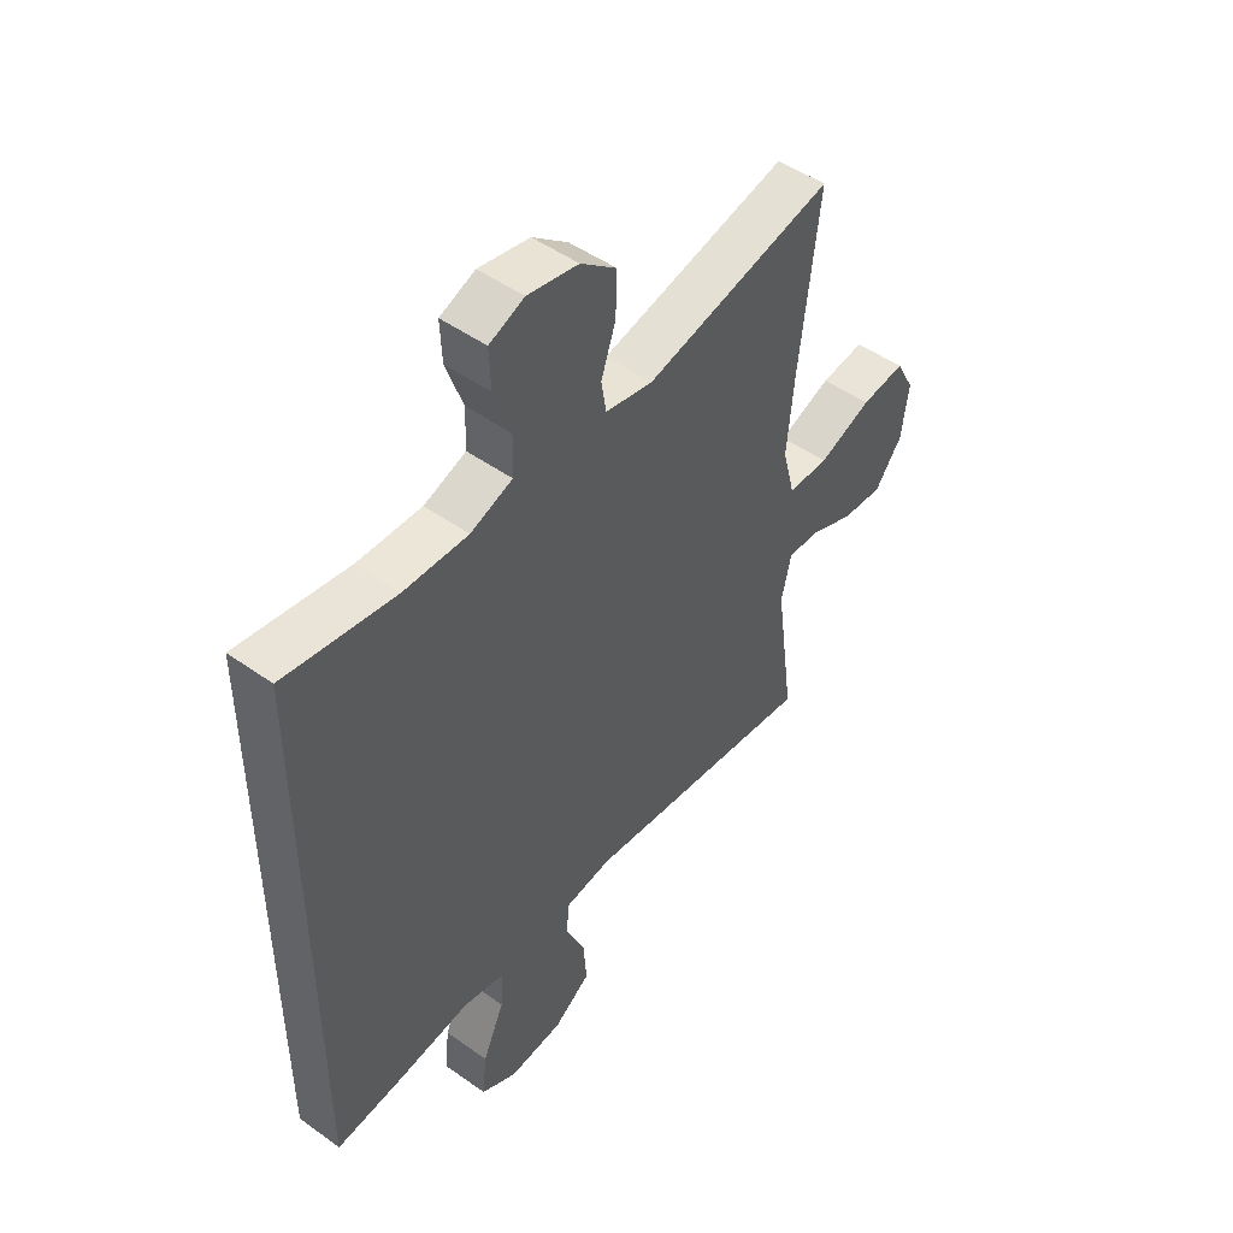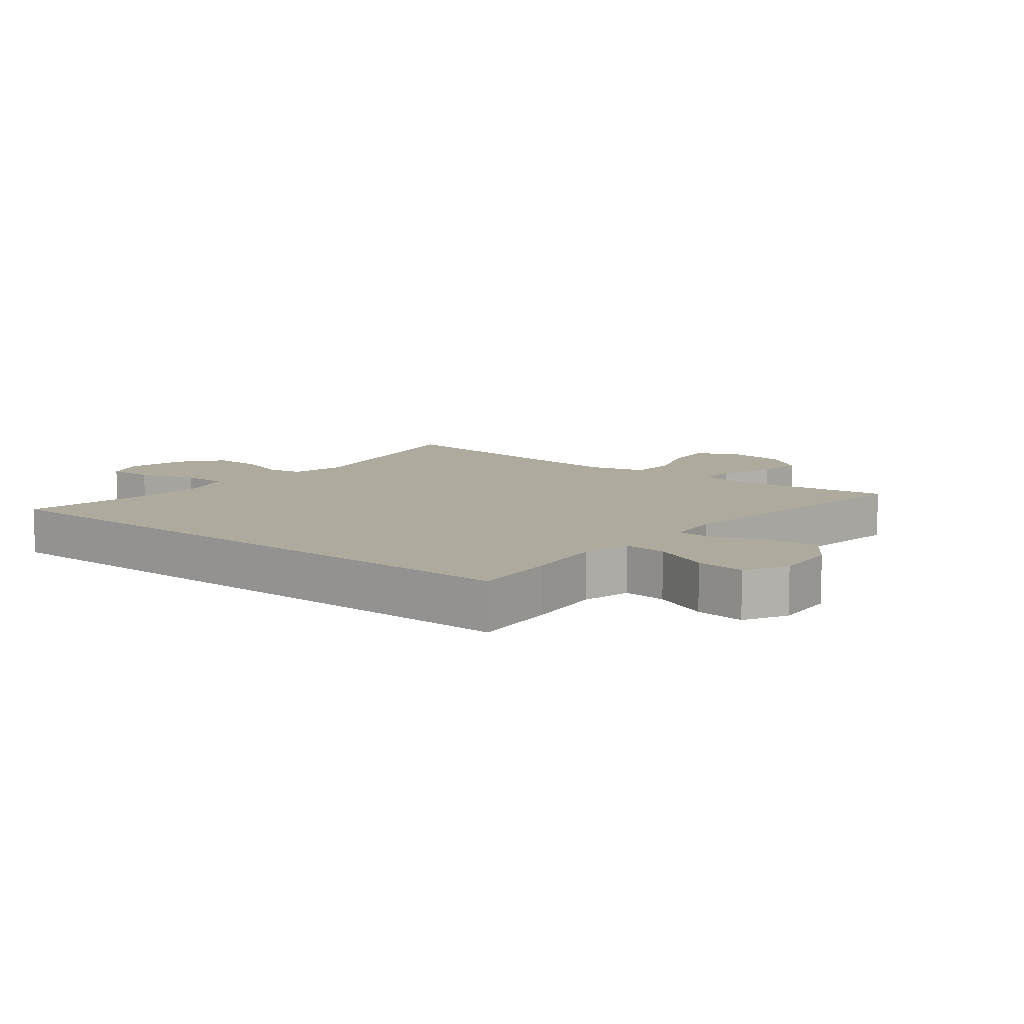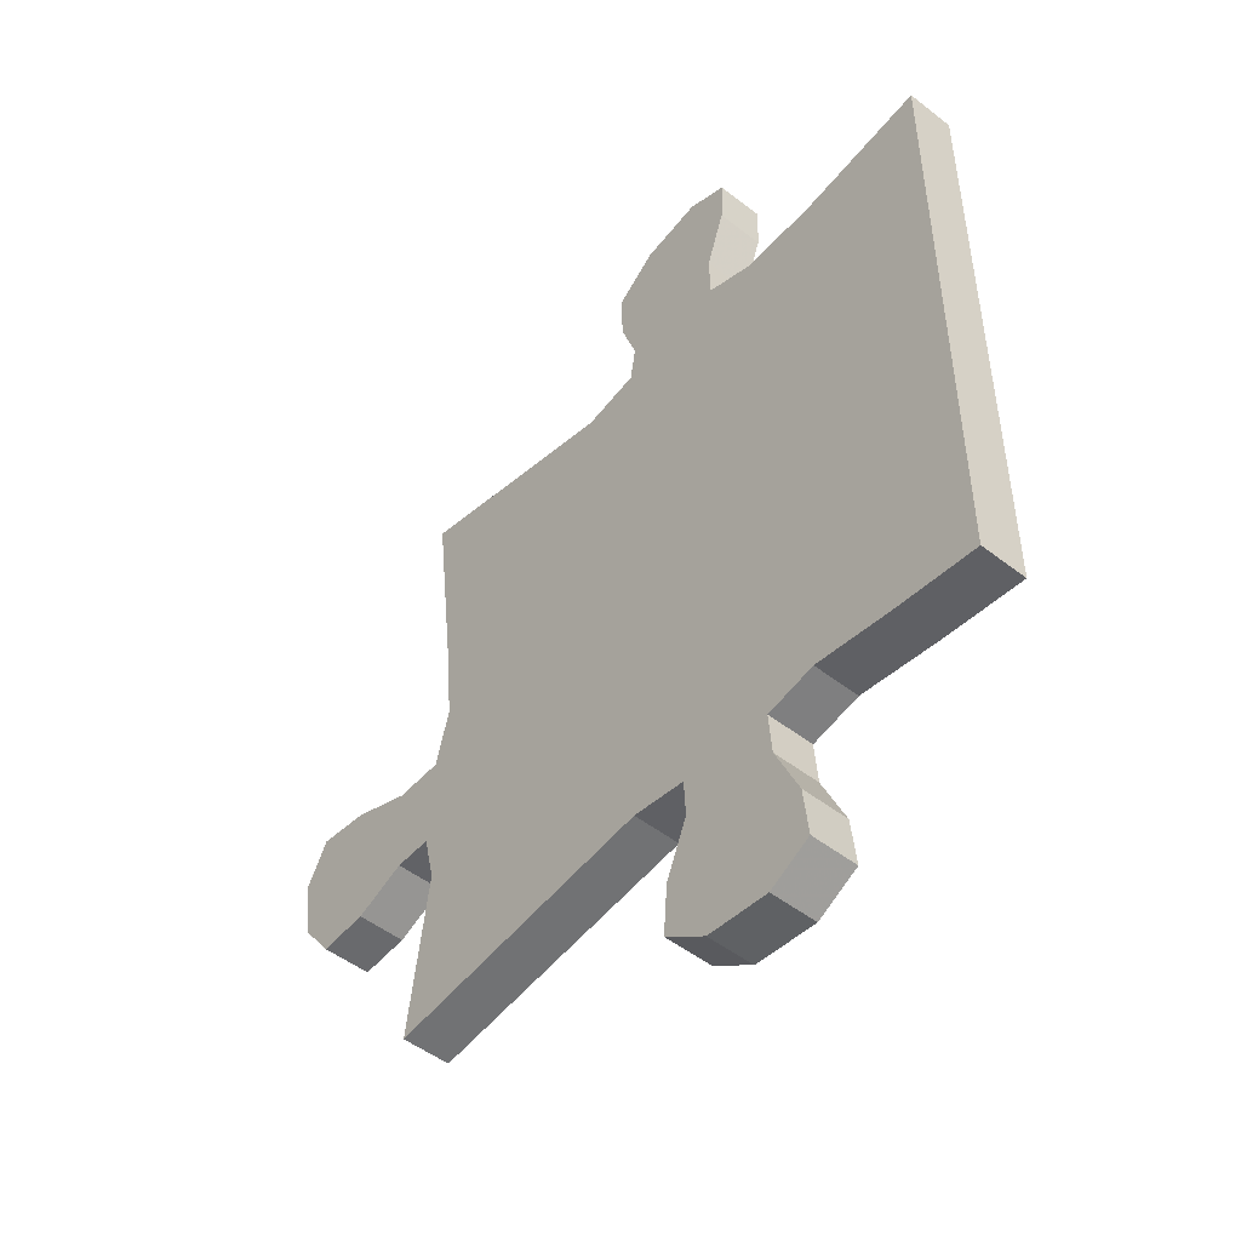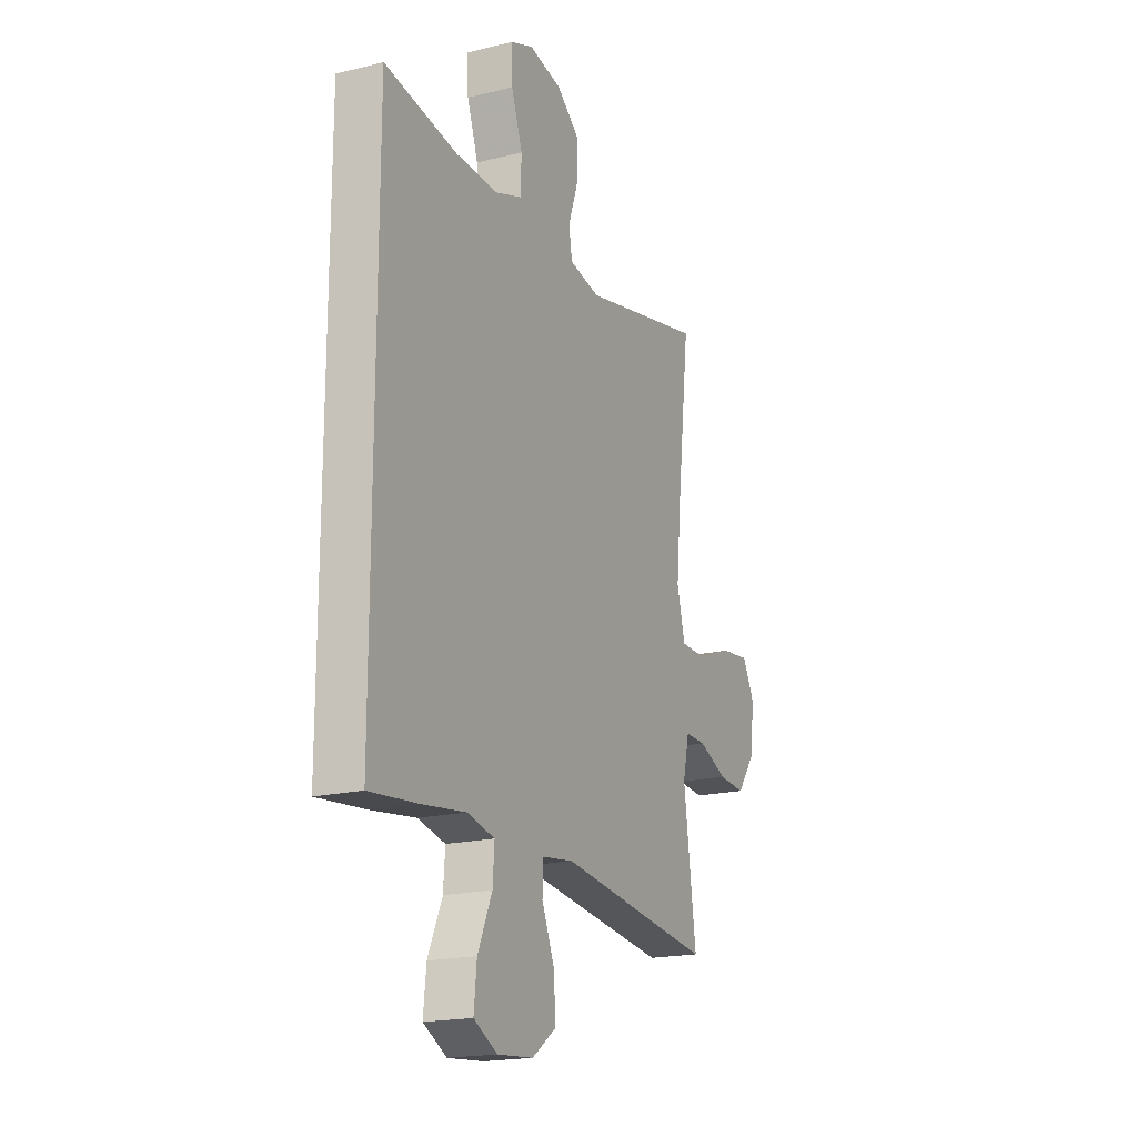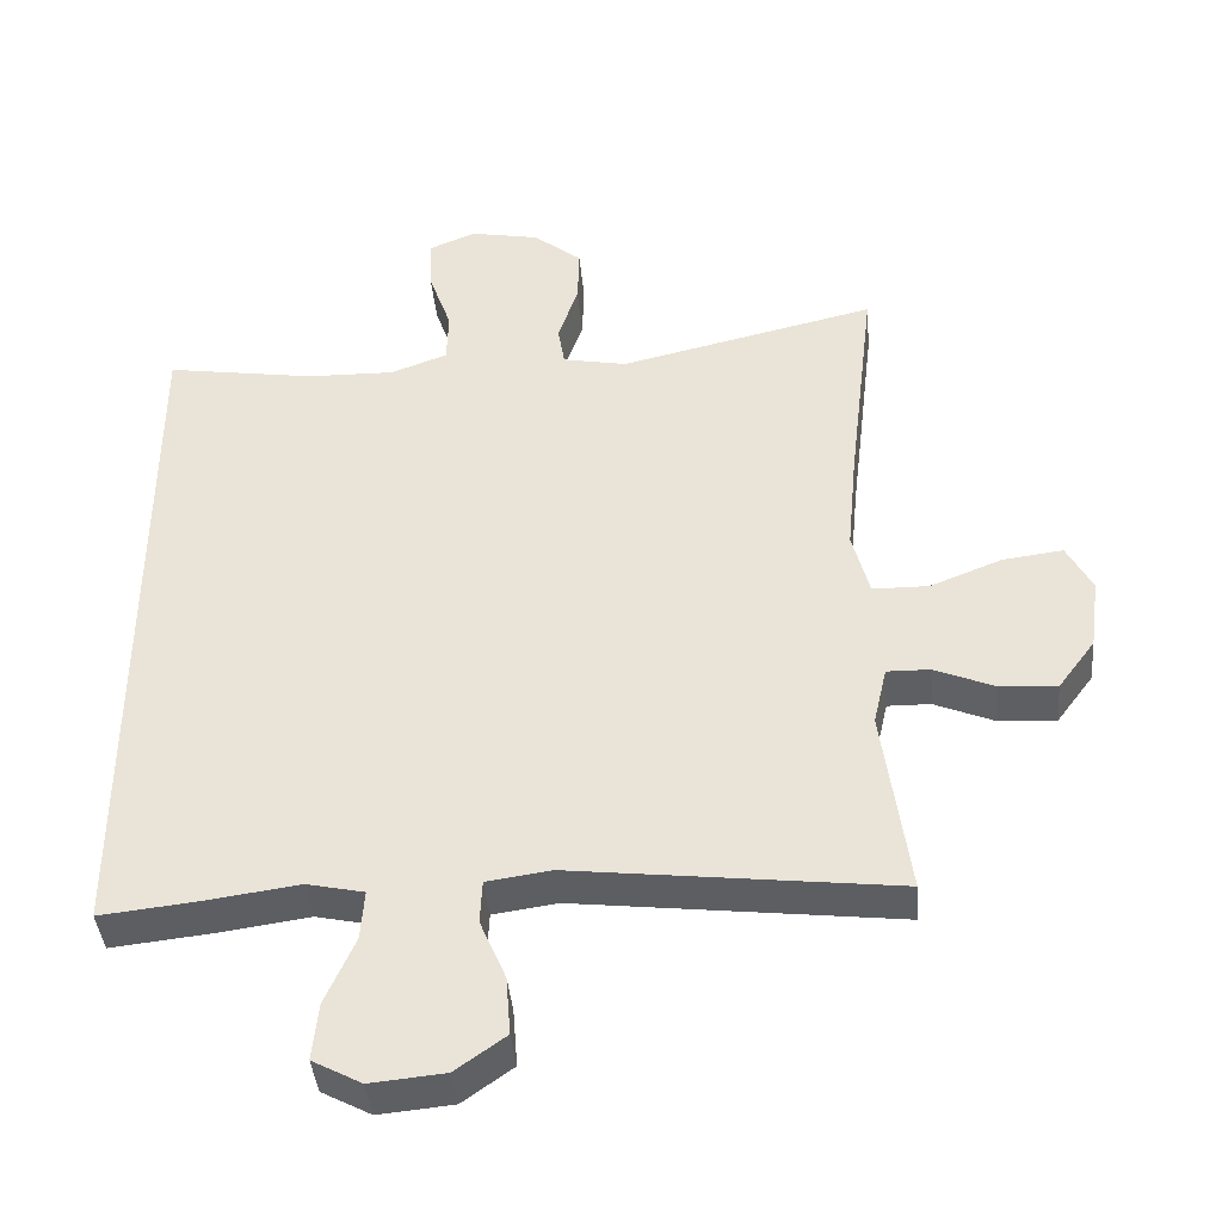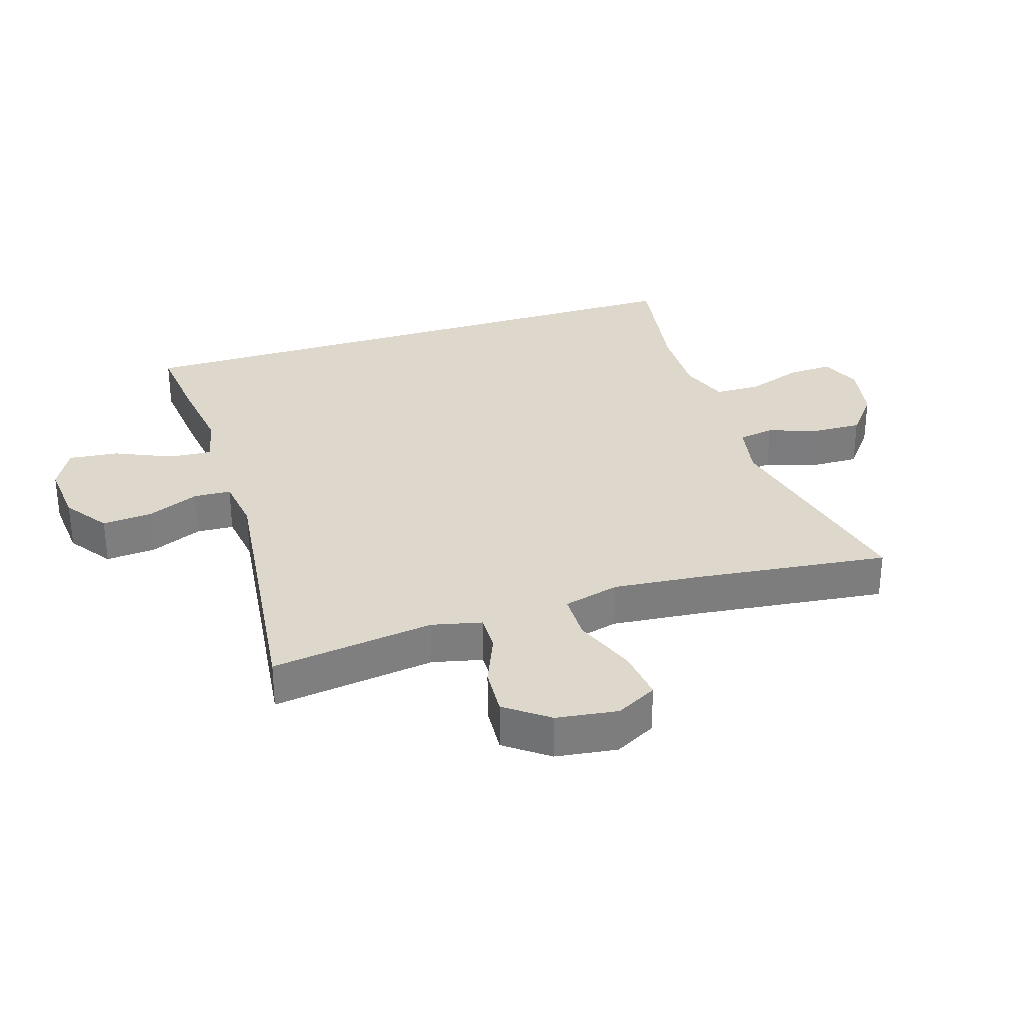
<metadata>
{"format":"obj","ext":"obj","renderer":"f3d","projection":"perspective","resolution":1024,"background":"white","views":[{"elev":48.7,"azim":128.5,"up":"+Z"},{"elev":9.3,"azim":129.2,"up":"+Y"},{"elev":-49.9,"azim":49.5,"up":"+Z"},{"elev":-19.0,"azim":115.0,"up":"+Z"},{"elev":-40.8,"azim":-174.8,"up":"+Z"},{"elev":31.3,"azim":-107.6,"up":"+Y"}]}
</metadata>
<code>
v -0.5 0.07 0.5
v -0.154 0.07 0.421
v -0.067 0.07 0.438
v -0.058 0.07 0.494
v -0.085 0.07 0.572
v -0.087 0.07 0.649
v -0.022 0.07 0.701
v 0.071 0.07 0.719
v 0.135 0.07 0.693
v 0.132 0.07 0.622
v 0.101 0.07 0.534
v 0.103 0.07 0.463
v 0.18 0.07 0.435
v 0.298 0.07 0.438
v 0.5 0.07 0.47
v 0.5 0.07 -0.48
v 0.366 0.07 -0.466
v 0.242 0.07 -0.449
v 0.165 0.07 -0.466
v 0.17 0.07 -0.533
v 0.21 0.07 -0.623
v 0.218 0.07 -0.7
v 0.152 0.07 -0.735
v 0.052 0.07 -0.726
v -0.016 0.07 -0.678
v -0.01 0.07 -0.6
v 0.025 0.07 -0.518
v 0.022 0.07 -0.46
v -0.065 0.07 -0.448
v -0.5 0.07 -0.5
v -0.465 0.07 -0.245
v -0.483 0.07 -0.167
v -0.541 0.07 -0.168
v -0.622 0.07 -0.202
v -0.698 0.07 -0.207
v -0.748 0.07 -0.14
v -0.761 0.07 -0.044
v -0.727 0.07 0.02
v -0.646 0.07 0.01
v -0.549 0.07 -0.028
v -0.474 0.07 -0.027
v -0.451 0.07 0.061
v -0.464 0.07 0.197
v -0.5 0 0.5
v -0.154 0 0.421
v -0.067 0 0.438
v -0.058 0 0.494
v -0.085 0 0.572
v -0.087 0 0.649
v -0.022 0 0.701
v 0.071 0 0.719
v 0.135 0 0.693
v 0.132 0 0.622
v 0.101 0 0.534
v 0.103 0 0.463
v 0.18 0 0.435
v 0.298 0 0.438
v 0.5 0 0.47
v 0.5 0 -0.48
v 0.366 0 -0.466
v 0.242 0 -0.449
v 0.165 0 -0.466
v 0.17 0 -0.533
v 0.21 0 -0.623
v 0.218 0 -0.7
v 0.152 0 -0.735
v 0.052 0 -0.726
v -0.016 0 -0.678
v -0.01 0 -0.6
v 0.025 0 -0.518
v 0.022 0 -0.46
v -0.065 0 -0.448
v -0.5 0 -0.5
v -0.465 0 -0.245
v -0.483 0 -0.167
v -0.541 0 -0.168
v -0.622 0 -0.202
v -0.698 0 -0.207
v -0.748 0 -0.14
v -0.761 0 -0.044
v -0.727 0 0.02
v -0.646 0 0.01
v -0.549 0 -0.028
v -0.474 0 -0.027
v -0.451 0 0.061
v -0.464 0 0.197
f 37 38 39 40
f 37 40 41
f 36 37 41
f 33 34 35 36
f 32 33 36 41
f 31 32 41 42
f 29 30 31
f 28 29 31 42
f 24 25 26 27
f 24 27 28
f 23 24 28
f 20 21 22 23
f 19 20 23 28
f 18 19 28 42
f 14 15 16 17
f 13 14 17 18
f 12 13 18 42
f 8 9 10 11
f 4 5 6 7
f 3 4 7 8
f 43 1 2
f 43 2 3
f 42 43 3
f 12 42 3
f 3 8 11 12
f 83 82 81 80
f 84 83 80
f 84 80 79
f 79 78 77 76
f 84 79 76 75
f 85 84 75 74
f 74 73 72
f 85 74 72 71
f 70 69 68 67
f 71 70 67
f 71 67 66
f 66 65 64 63
f 71 66 63 62
f 85 71 62 61
f 60 59 58 57
f 61 60 57 56
f 85 61 56 55
f 54 53 52 51
f 50 49 48 47
f 51 50 47 46
f 45 44 86
f 46 45 86
f 46 86 85
f 46 85 55
f 55 54 51 46
f 1 44 45 2
f 2 45 46 3
f 3 46 47 4
f 4 47 48 5
f 5 48 49 6
f 6 49 50 7
f 7 50 51 8
f 8 51 52 9
f 9 52 53 10
f 10 53 54 11
f 11 54 55 12
f 12 55 56 13
f 13 56 57 14
f 14 57 58 15
f 15 58 59 16
f 16 59 60 17
f 17 60 61 18
f 18 61 62 19
f 19 62 63 20
f 20 63 64 21
f 21 64 65 22
f 22 65 66 23
f 23 66 67 24
f 24 67 68 25
f 25 68 69 26
f 26 69 70 27
f 27 70 71 28
f 28 71 72 29
f 29 72 73 30
f 30 73 74 31
f 31 74 75 32
f 32 75 76 33
f 33 76 77 34
f 34 77 78 35
f 35 78 79 36
f 36 79 80 37
f 37 80 81 38
f 38 81 82 39
f 39 82 83 40
f 40 83 84 41
f 41 84 85 42
f 42 85 86 43
f 43 86 44 1

</code>
